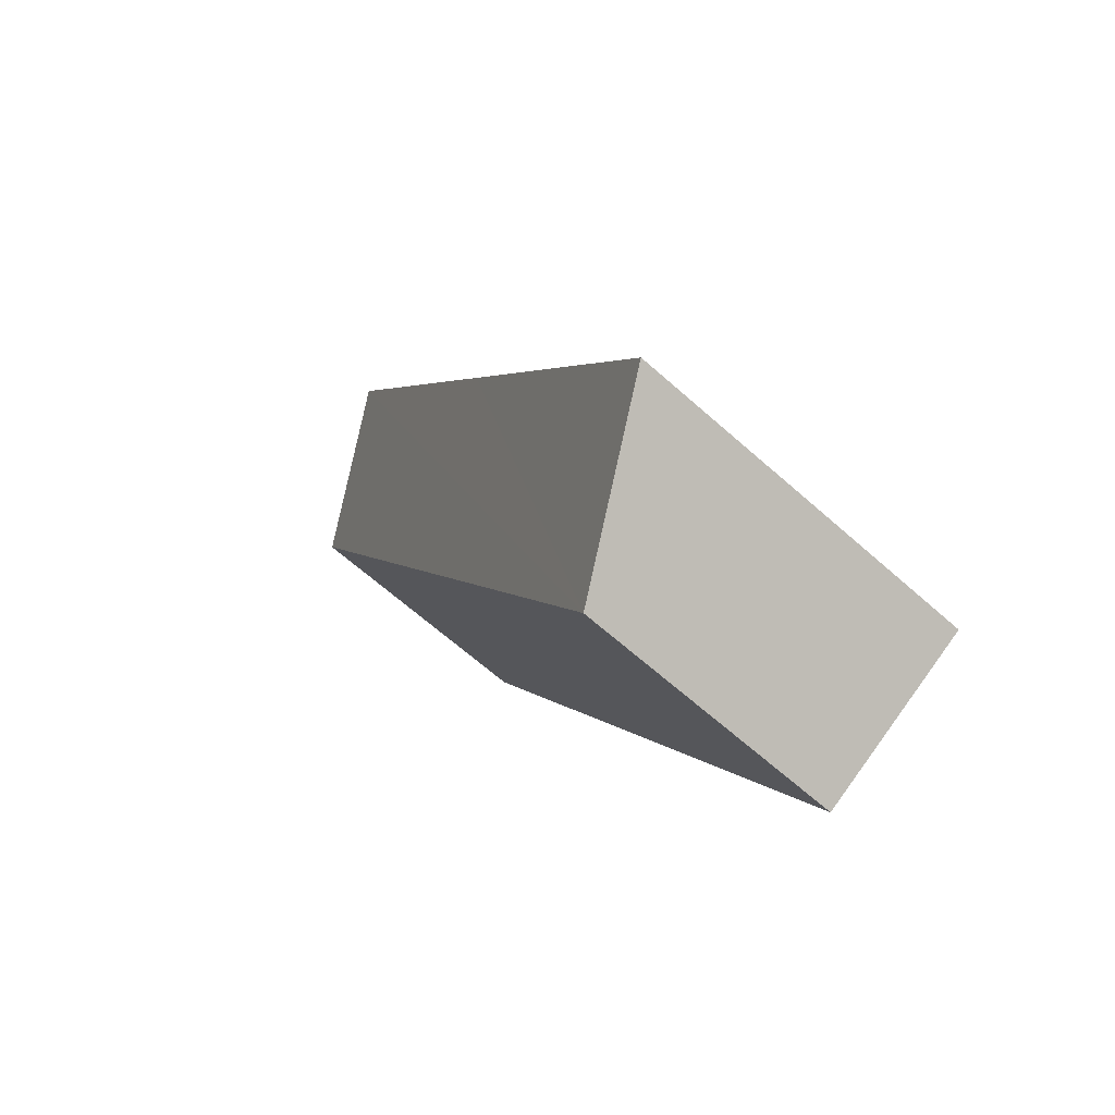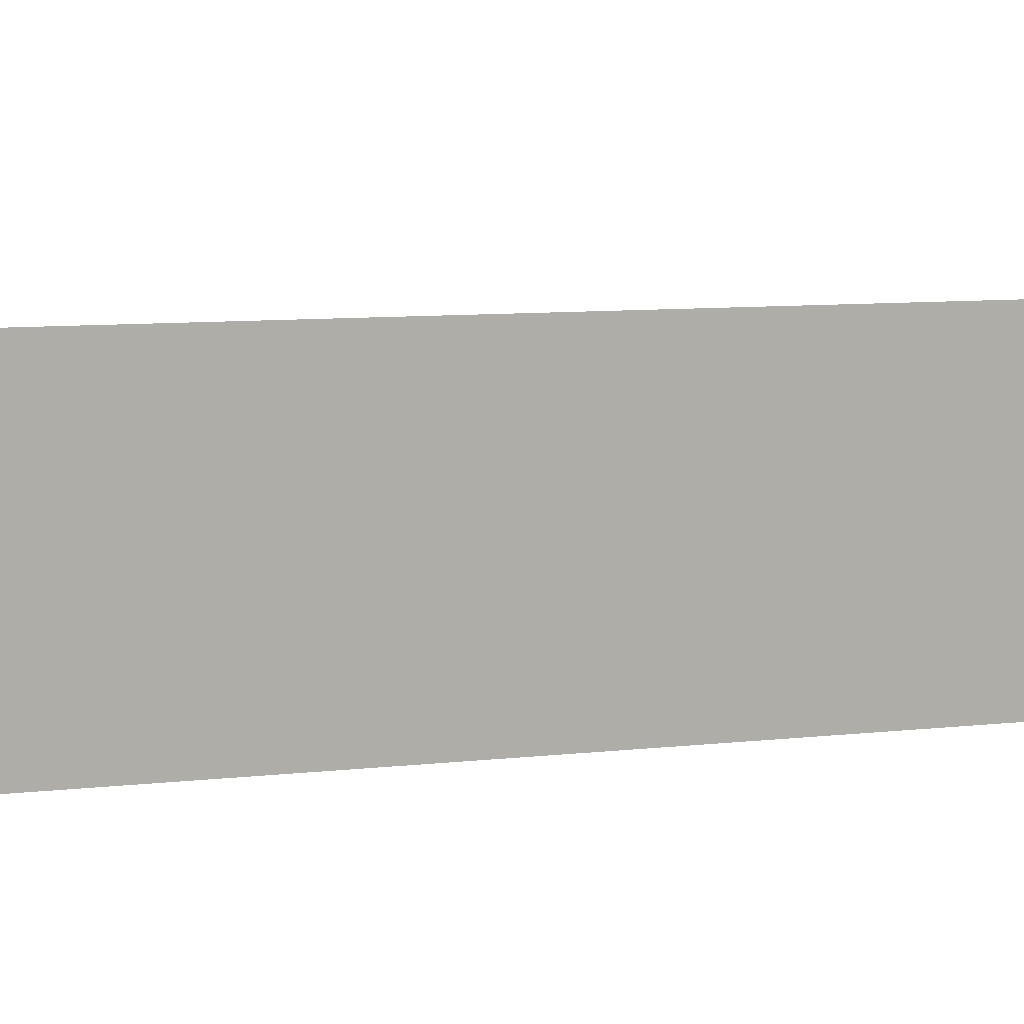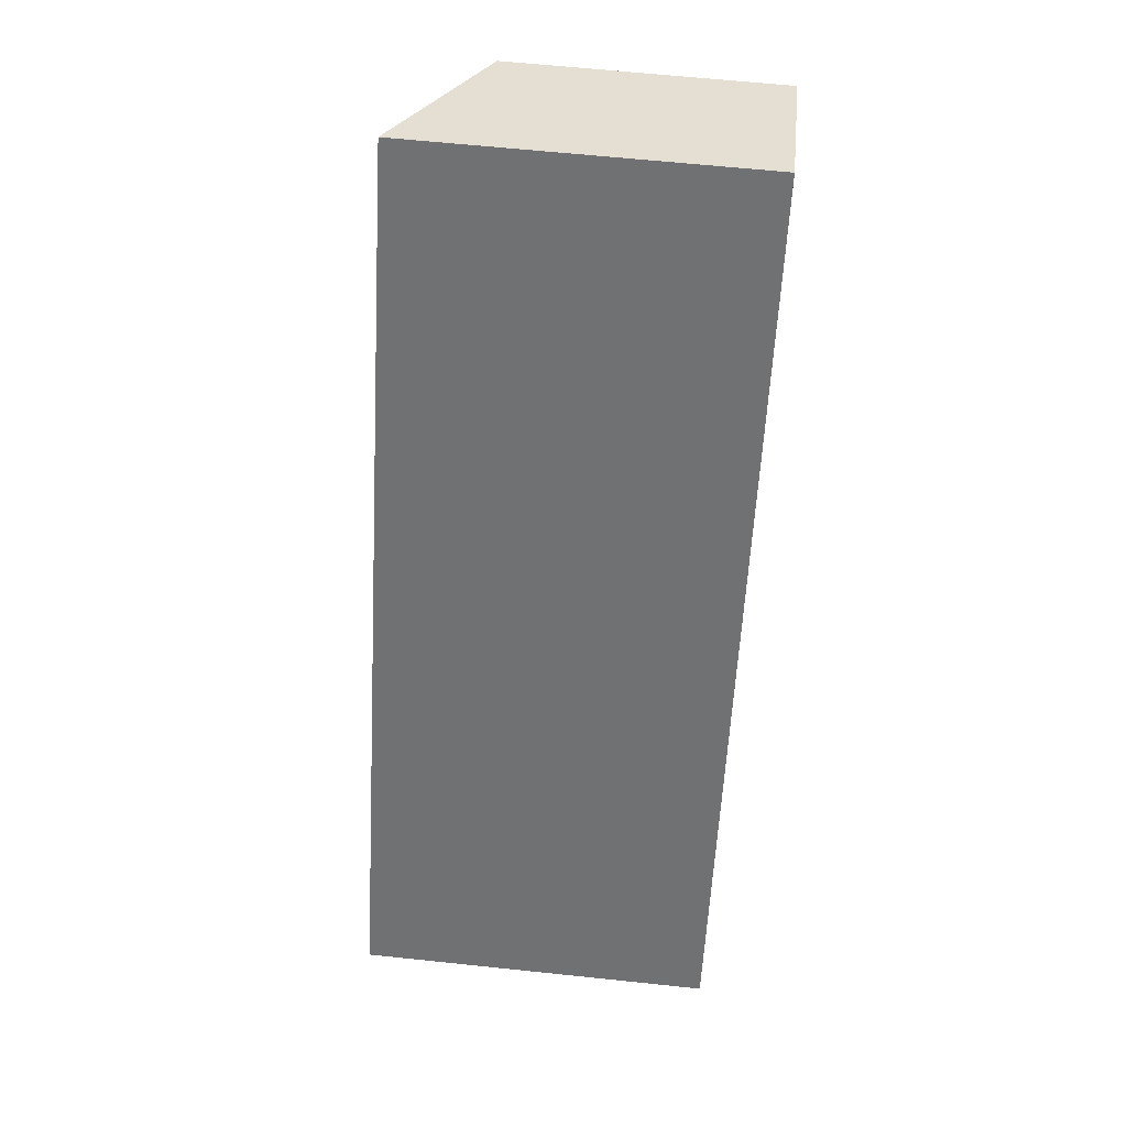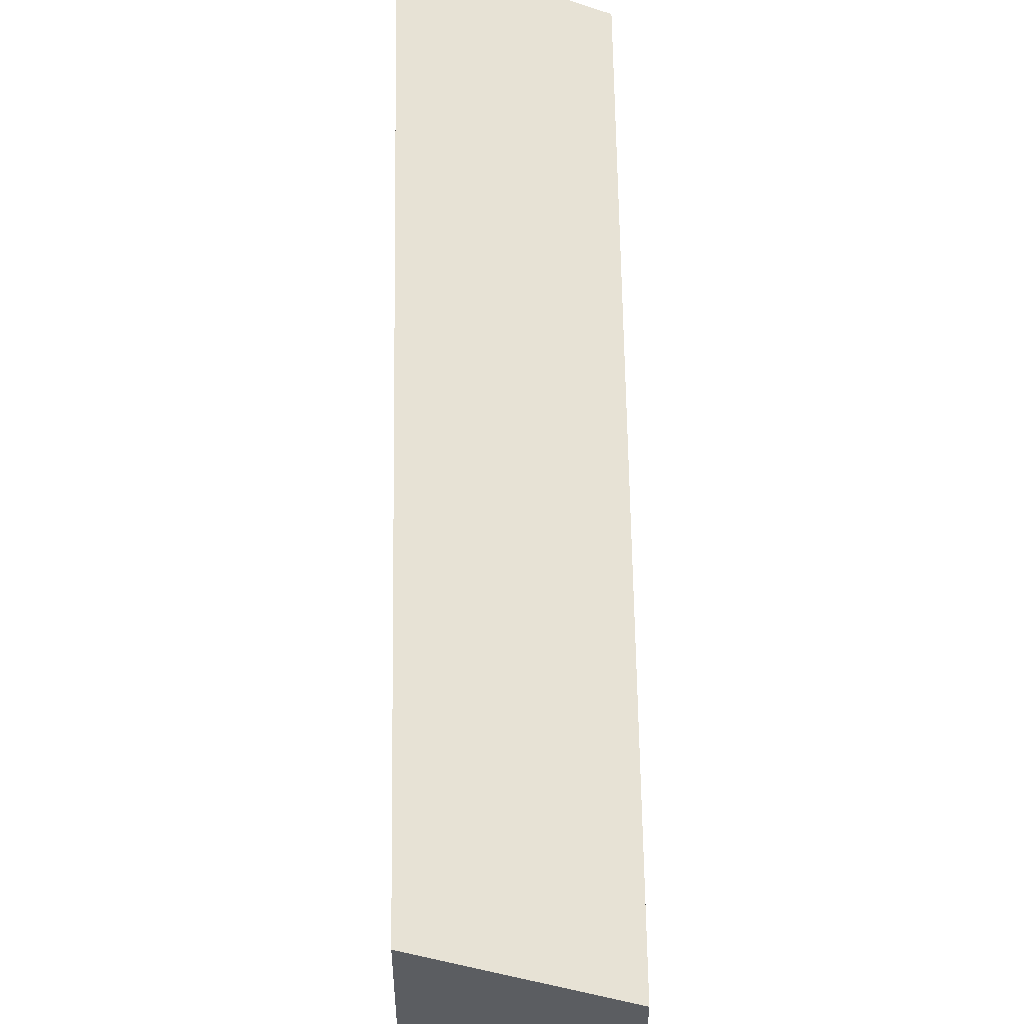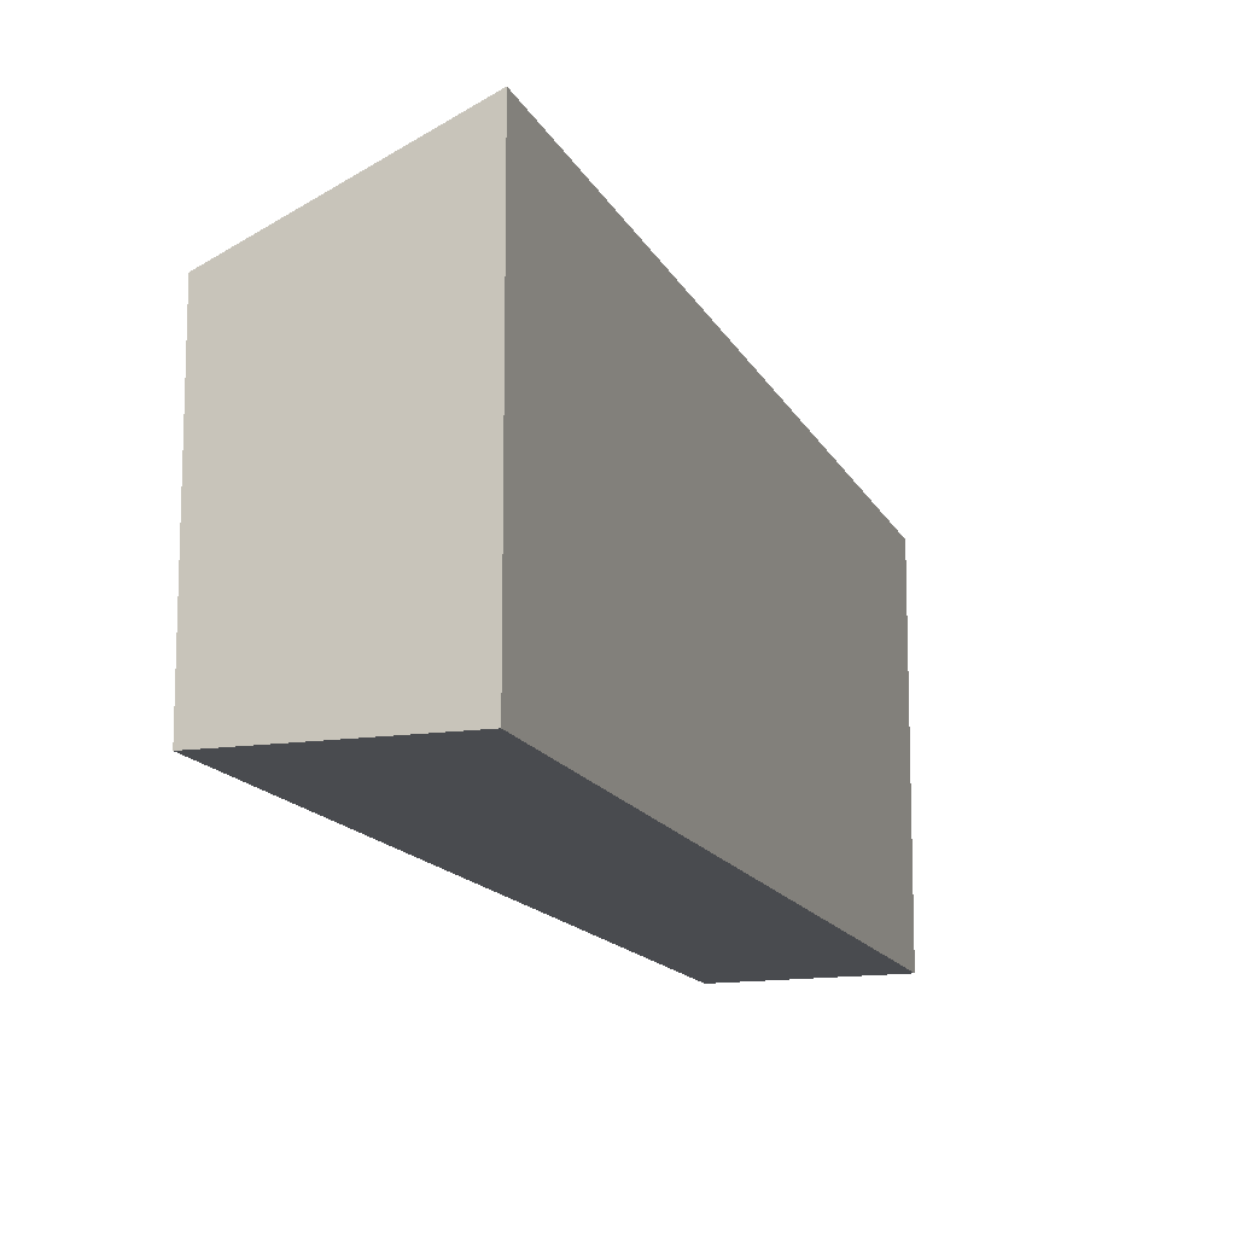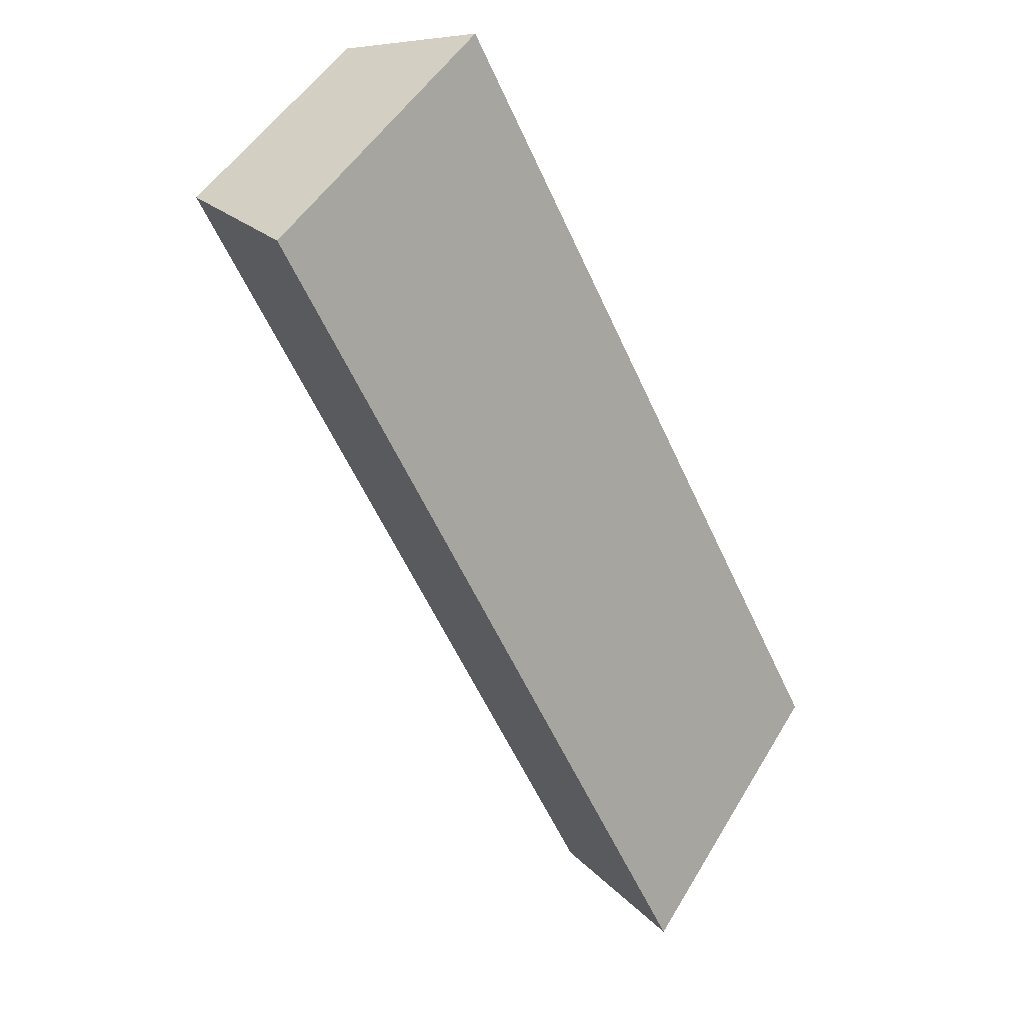
<metadata>
{"format":"obj","ext":"obj","renderer":"f3d","projection":"perspective","resolution":1024,"background":"white","views":[{"elev":-65.7,"azim":-131.7,"up":"+Z"},{"elev":12.7,"azim":-75.2,"up":"+Y"},{"elev":62.1,"azim":-83.9,"up":"+Z"},{"elev":54.2,"azim":26.6,"up":"+Y"},{"elev":-14.1,"azim":-134.3,"up":"+Y"},{"elev":49.3,"azim":-150.4,"up":"+Z"}]}
</metadata>
<code>
v  1.579 2.595 -0.835
v  4.237 3.362 8.044
v  5.727 2.595 7.325
v  2.13 3.392 4.043
v  0 3.423 2.096e-16
v  4.237 -4.926e-16 8.044
v  5.727 -4.485e-16 7.325
v  1.579 5.113e-17 -0.835
v  0 0 0
v  2.13 -2.476e-16 4.043
g defaultobject
f 1 2 3
f 2 1 4
f 4 1 5
f 6 3 2
f 3 6 7
f 7 1 3
f 1 7 8
f 1 9 5
f 9 1 8
f 9 4 5
f 4 9 10
f 4 10 2
f 2 10 6
f 6 8 7
f 8 6 10
f 8 10 9

</code>
